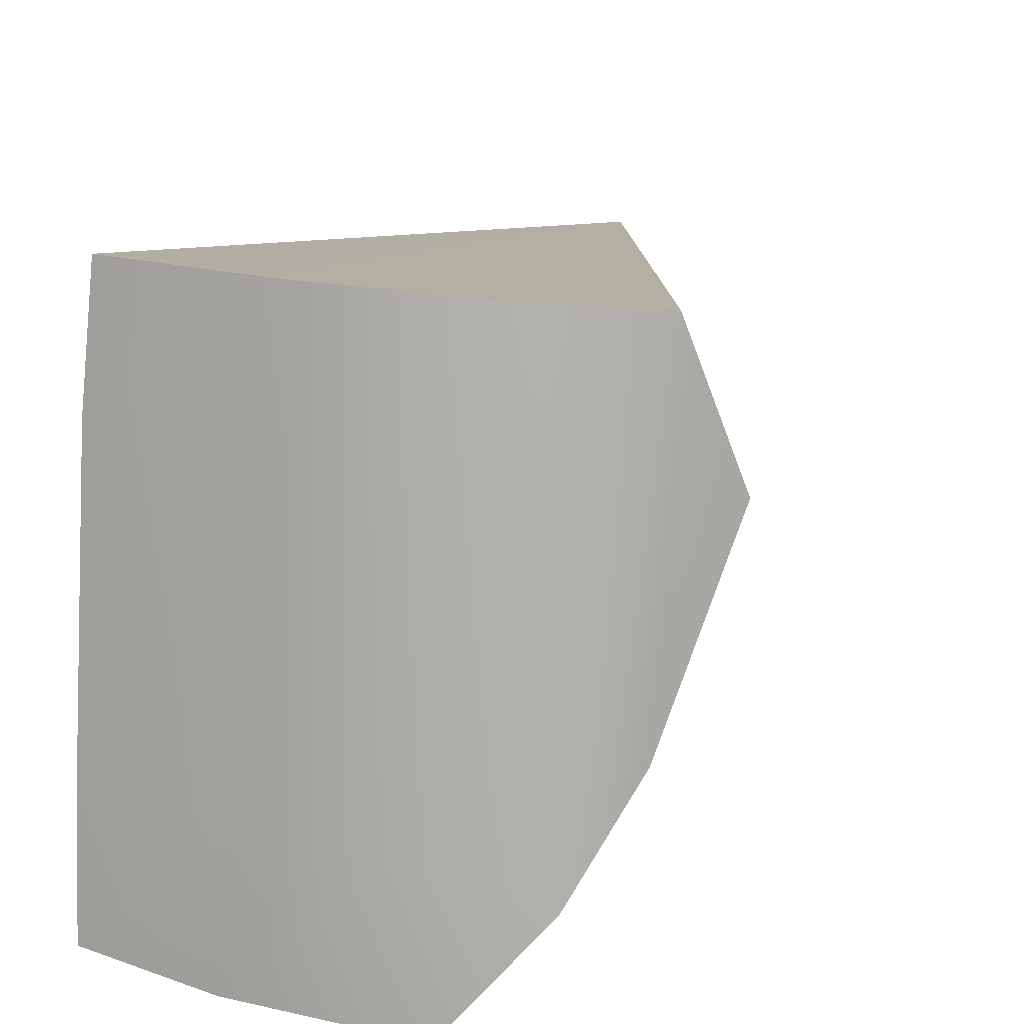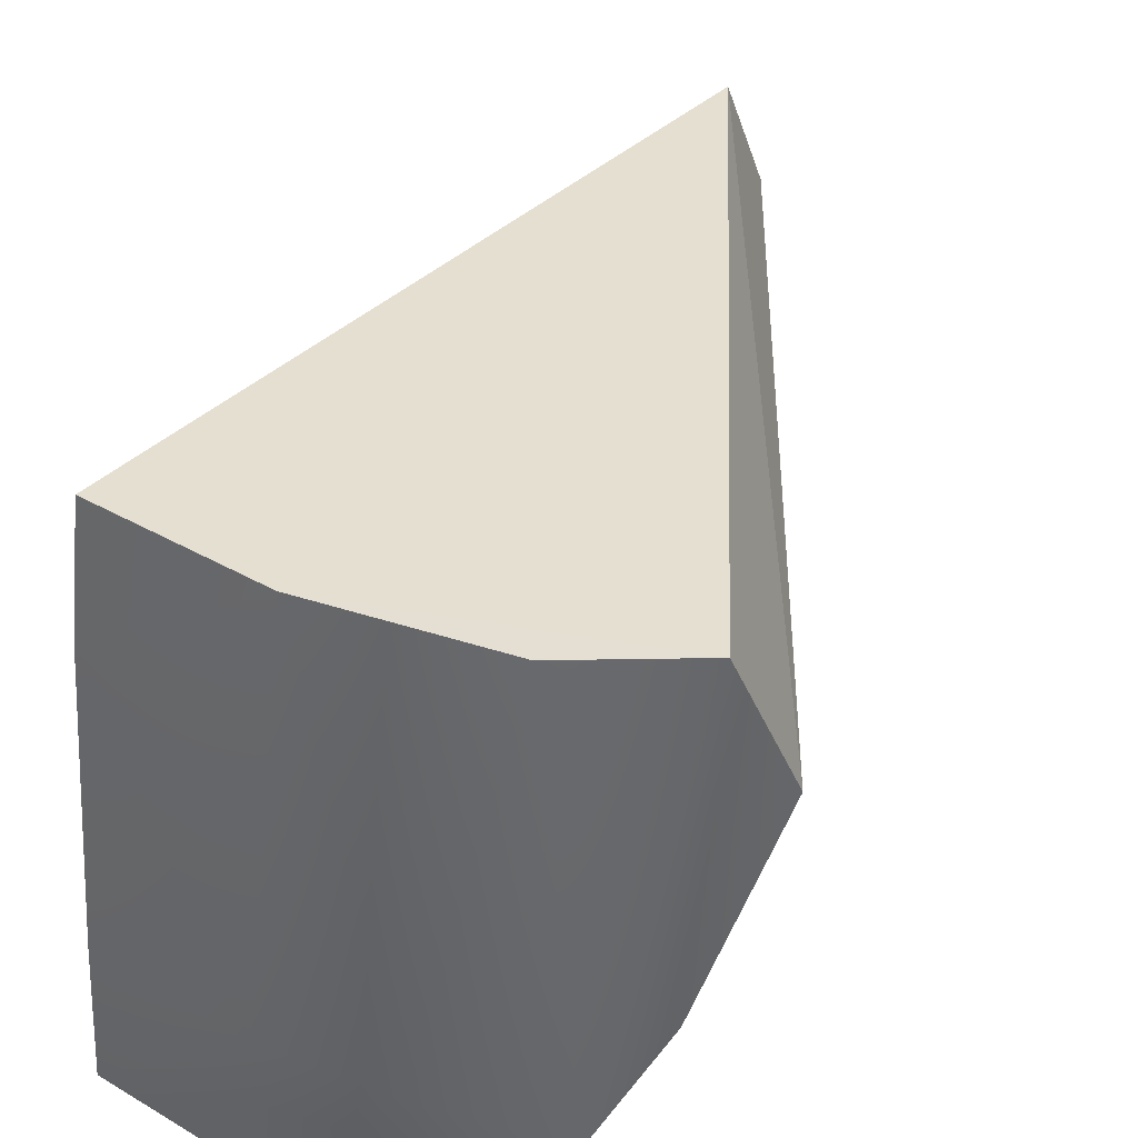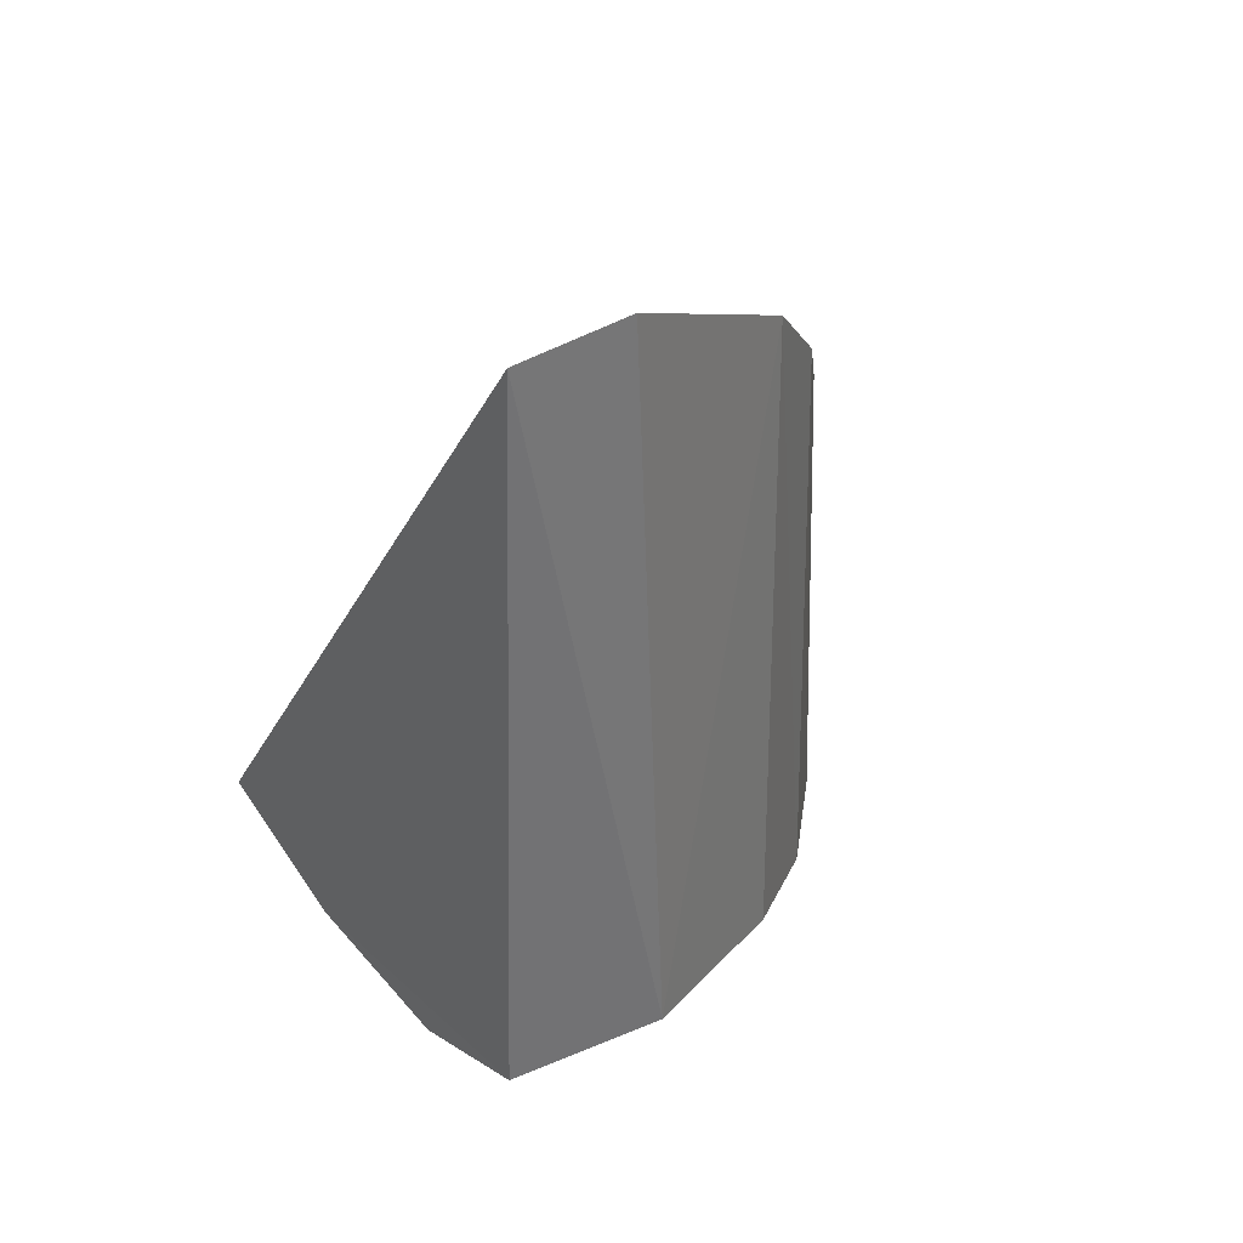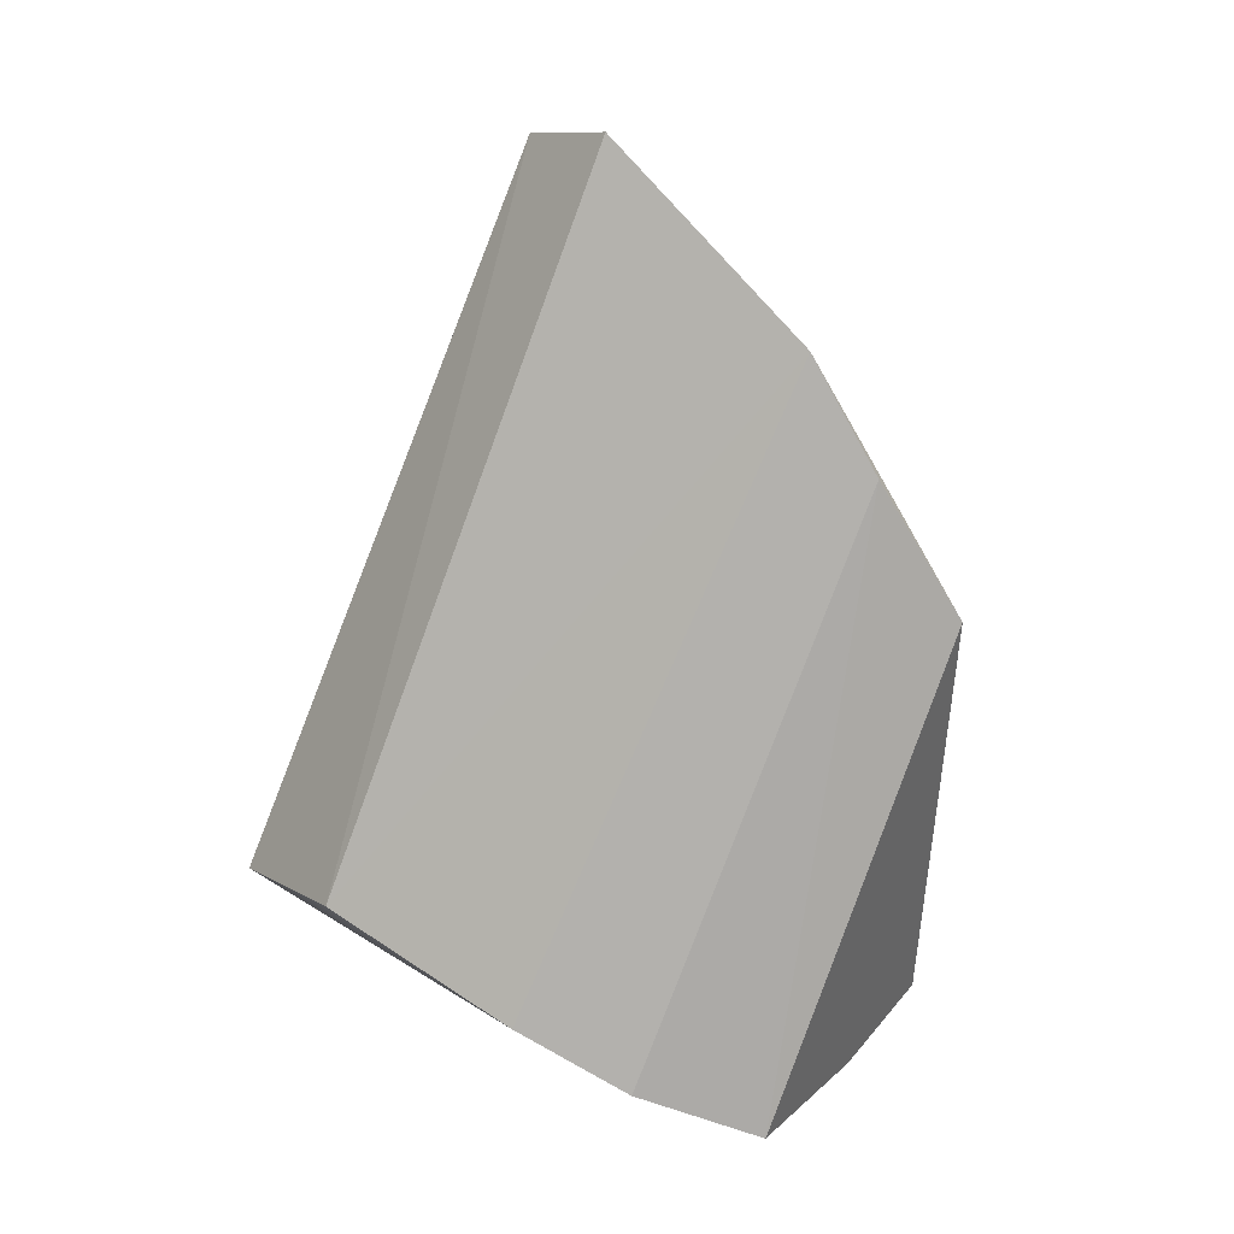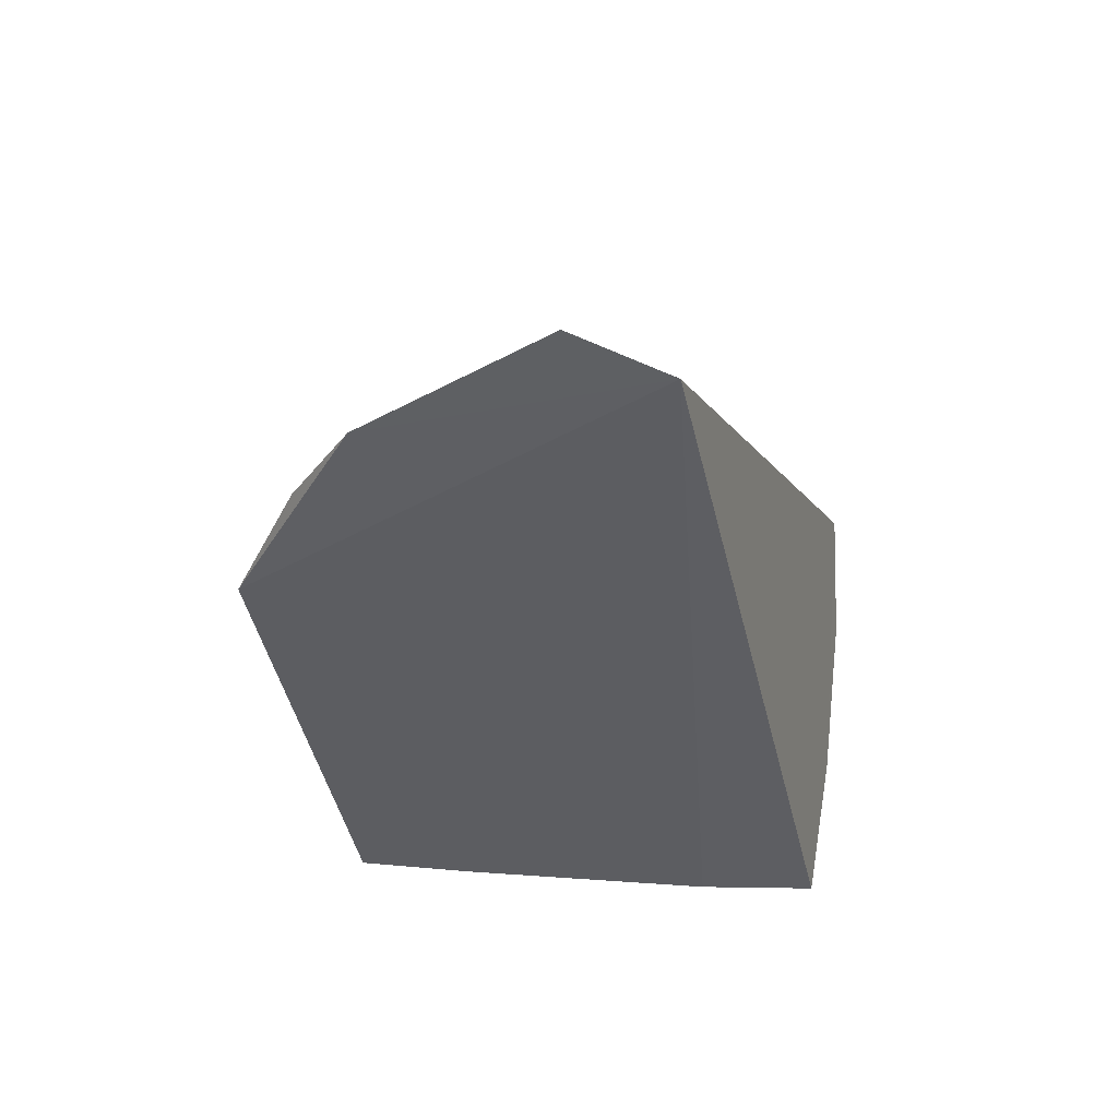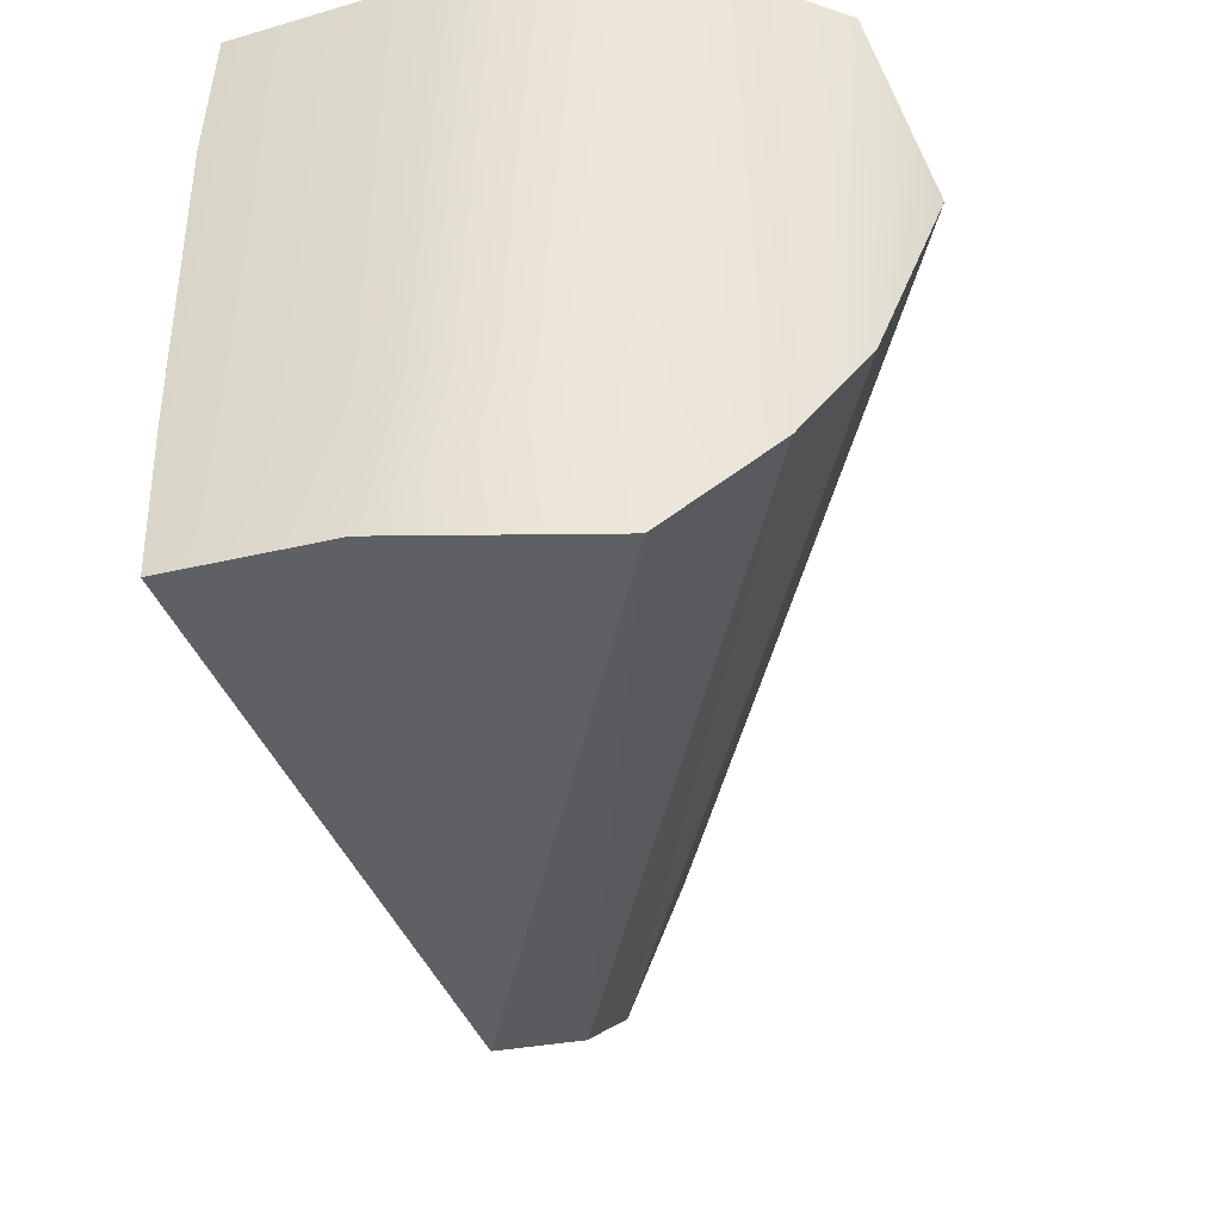
<metadata>
{"format":"obj","ext":"obj","renderer":"f3d","projection":"perspective","resolution":1024,"background":"white","views":[{"elev":25.7,"azim":-164.7,"up":"+Y"},{"elev":51.4,"azim":-161.3,"up":"+Y"},{"elev":56.2,"azim":-130.2,"up":"+Z"},{"elev":18.1,"azim":-54.6,"up":"+Z"},{"elev":66.6,"azim":96.4,"up":"+Z"},{"elev":-30.0,"azim":-174.5,"up":"+Y"}]}
</metadata>
<code>
o TeapotHandle_cell.079_TeapotHandle_cell.115
v -0.2083 -1.209 0.03184
v -0.2028 -1.209 0.03221
v -0.2161 -1.192 0.03937
v -0.211 -1.191 0.037
v -0.2032 -1.191 0.03699
v -0.196 -1.192 0.03882
v -0.2066 -1.201 0.07178
v -0.208 -1.206 0.07231
v -0.2065 -1.215 0.06417
v -0.2057 -1.218 0.05915
v -0.2033 -1.221 0.05302
v -0.1958 -1.197 0.03739
v -0.1963 -1.209 0.03391
v -0.2024 -1.215 0.03082
v -0.1965 -1.215 0.03236
v -0.21 -1.216 0.03071
v -0.2162 -1.207 0.03584
v -0.2185 -1.199 0.04016
v -0.2138 -1.211 0.03307
v -0.1958 -1.197 0.03739
v -0.196 -1.192 0.03882
v -0.1963 -1.209 0.03391
v -0.1965 -1.215 0.03236
v -0.21 -1.216 0.03071
v -0.2138 -1.211 0.03307
v -0.2161 -1.192 0.03937
v -0.211 -1.191 0.037
v -0.2032 -1.191 0.03699
v -0.2024 -1.215 0.03082
v -0.2162 -1.207 0.03584
v -0.2185 -1.199 0.04016
f 9 31 30
f 7 31 8
f 8 9 7
f 9 11 7
f 11 12 7
f 11 23 22
f 9 10 11
f 10 25 24
f 10 9 25
f 11 14 23
f 30 25 9
f 5 3 7
f 10 24 11
f 9 8 31
f 7 3 31
f 6 7 12
f 11 22 12
f 11 24 14
f 7 6 5
f 5 4 3
f 19 26 27
f 19 27 1
f 1 28 2
f 28 20 2
f 17 18 26
f 19 17 26
f 29 1 2
f 15 2 13
f 16 19 1
f 1 27 28
f 13 2 20
f 28 21 20
f 29 16 1
f 15 29 2

</code>
